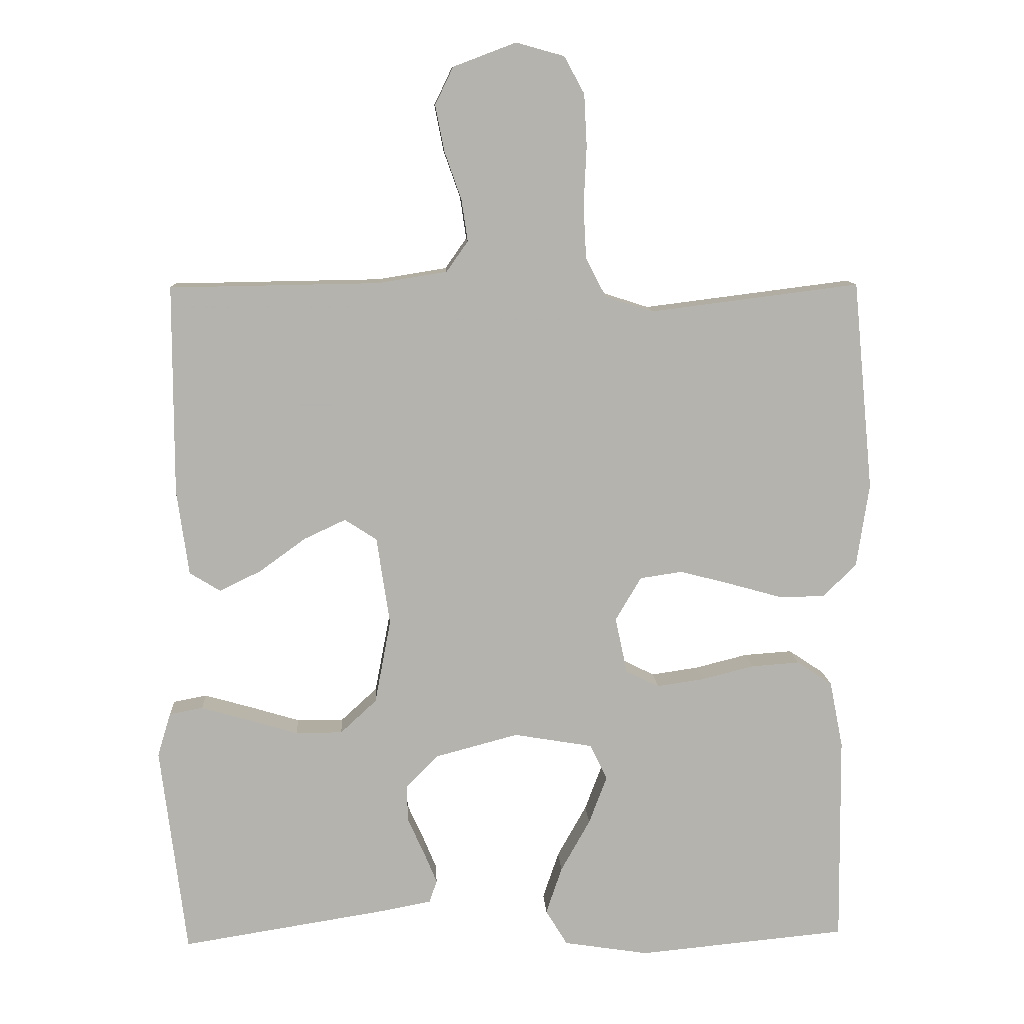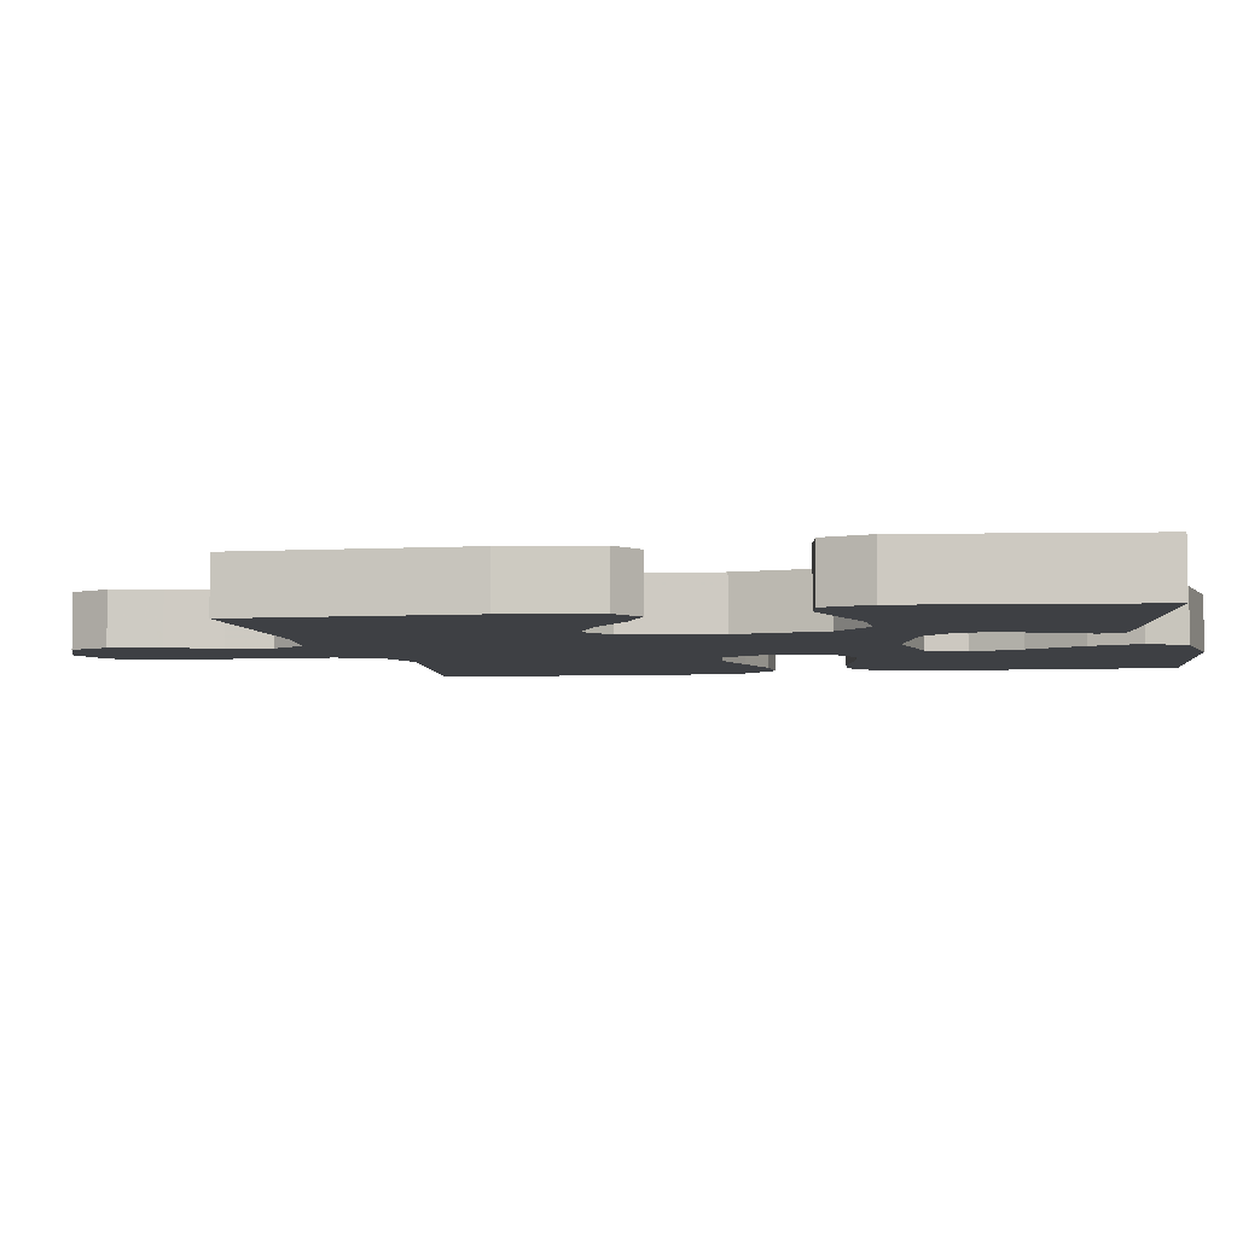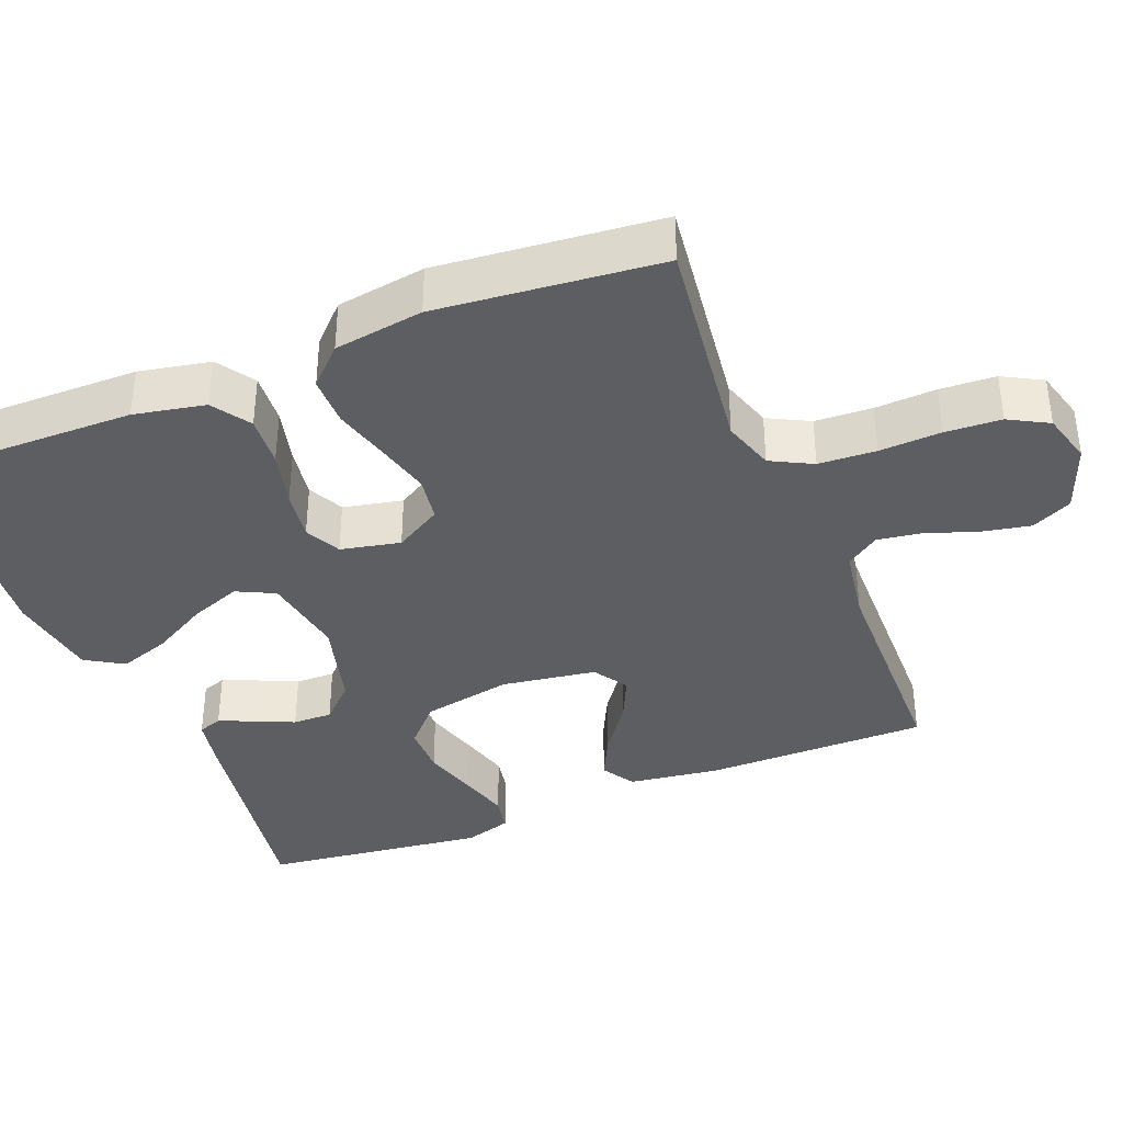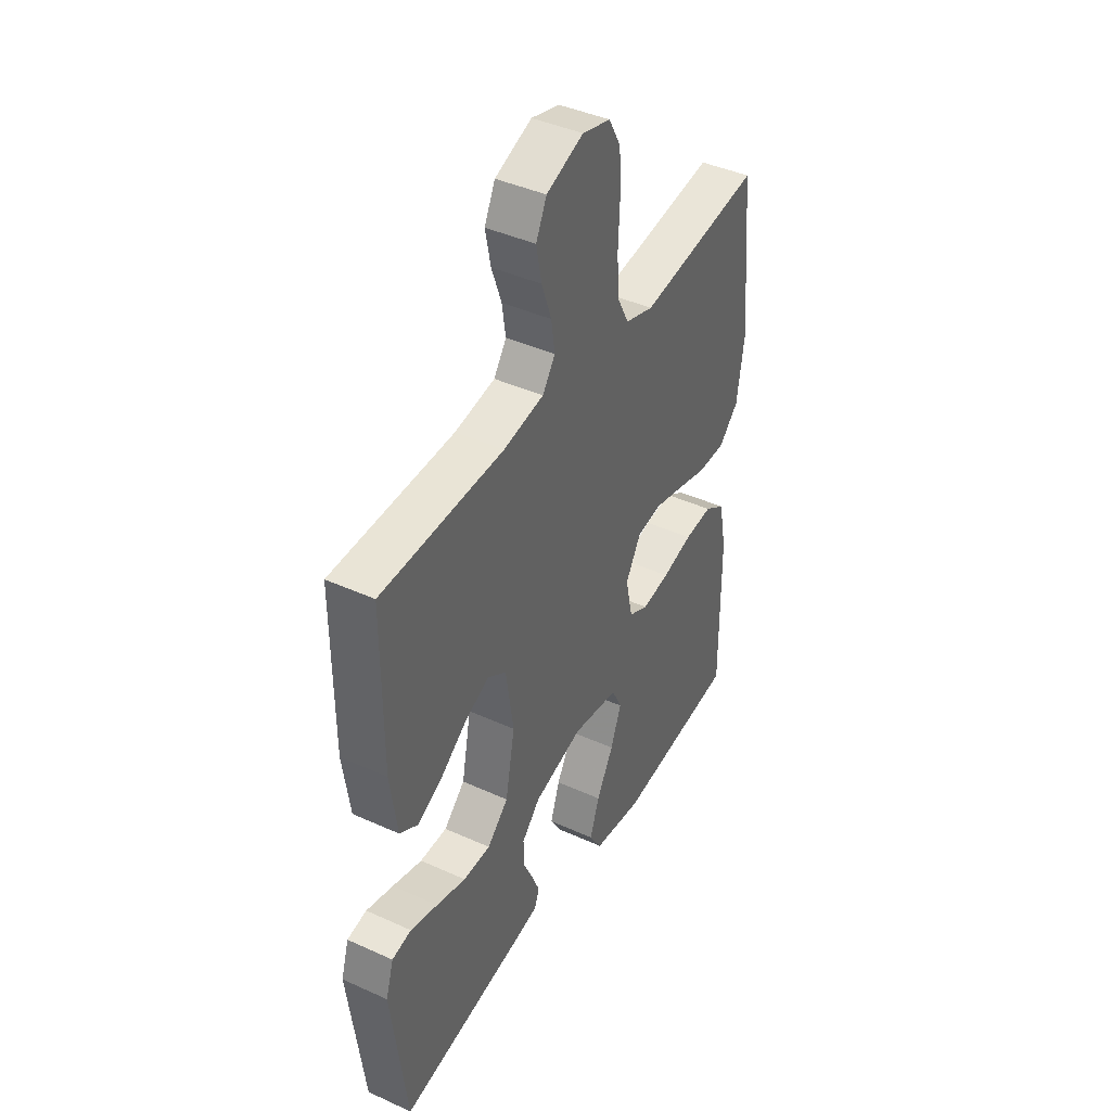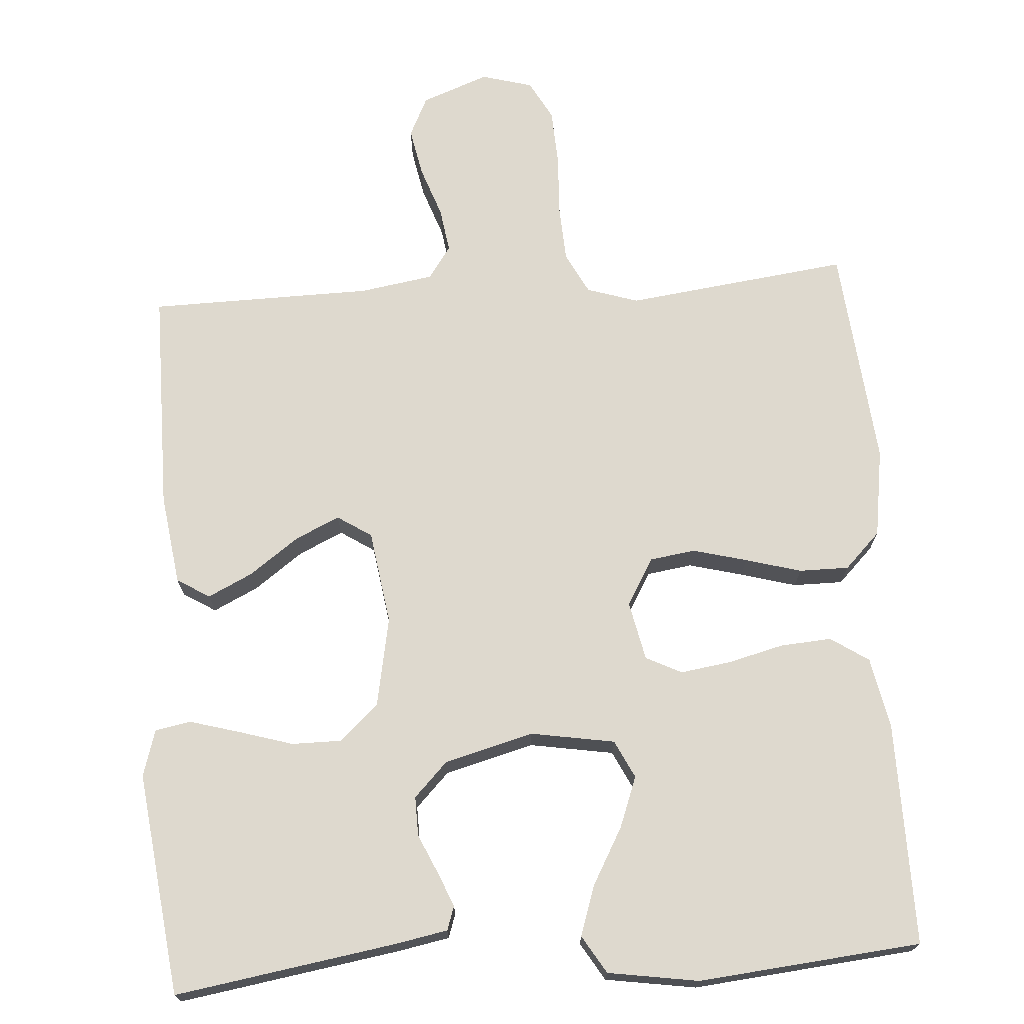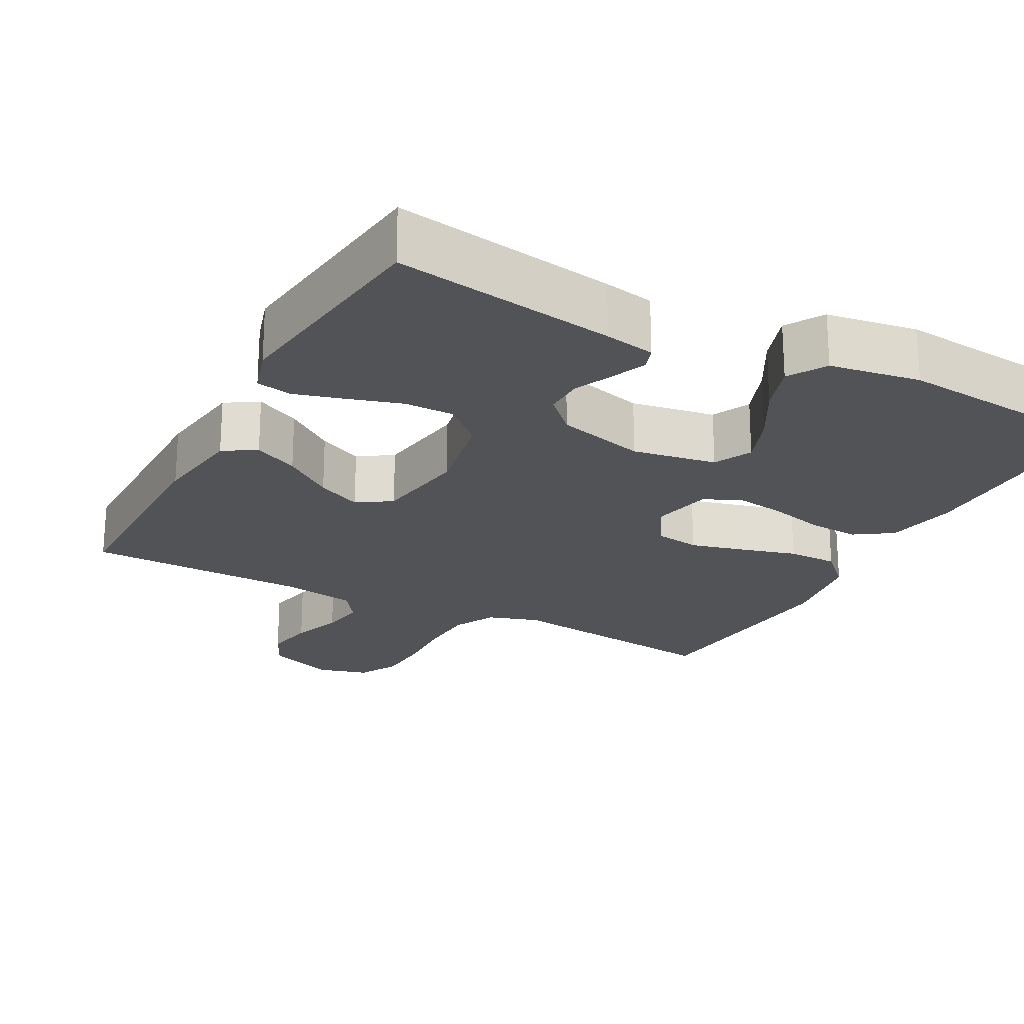
<metadata>
{"format":"obj","ext":"obj","renderer":"f3d","projection":"perspective","resolution":1024,"background":"white","views":[{"elev":10.5,"azim":177.0,"up":"+Z"},{"elev":-4.7,"azim":100.6,"up":"+Y"},{"elev":-38.0,"azim":-68.2,"up":"+Y"},{"elev":42.1,"azim":118.6,"up":"+Z"},{"elev":71.4,"azim":176.1,"up":"+Y"},{"elev":-22.4,"azim":152.0,"up":"+Y"}]}
</metadata>
<code>
v -0.5 0.07 -0.5
v -0.497 0.07 -0.2
v -0.478 0.07 -0.104
v -0.427 0.07 -0.07
v -0.358 0.07 -0.075
v -0.283 0.07 -0.094
v -0.215 0.07 -0.104
v -0.167 0.07 -0.08
v -0.15 0.07 0
v -0.187 0.07 0.063
v -0.248 0.07 0.072
v -0.321 0.07 0.053
v -0.396 0.07 0.032
v -0.463 0.07 0.032
v -0.511 0.07 0.08
v -0.529 0.07 0.2
v -0.5 0.07 0.5
v -0.2 0.07 0.462
v -0.131 0.07 0.484
v -0.102 0.07 0.54
v -0.098 0.07 0.617
v -0.102 0.07 0.7
v -0.098 0.07 0.775
v -0.069 0.07 0.828
v 0 0.07 0.847
v 0.09 0.07 0.813
v 0.116 0.07 0.759
v 0.103 0.07 0.693
v 0.079 0.07 0.625
v 0.07 0.07 0.565
v 0.101 0.07 0.521
v 0.2 0.07 0.505
v 0.5 0.07 0.5
v 0.5 0.07 0.2
v 0.483 0.07 0.078
v 0.439 0.07 0.051
v 0.379 0.07 0.08
v 0.313 0.07 0.128
v 0.253 0.07 0.156
v 0.207 0.07 0.126
v 0.188 0.07 0
v 0.211 0.07 -0.121
v 0.263 0.07 -0.169
v 0.33 0.07 -0.169
v 0.403 0.07 -0.147
v 0.47 0.07 -0.128
v 0.518 0.07 -0.137
v 0.537 0.07 -0.2
v 0.5 0.07 -0.5
v 0.2 0.07 -0.452
v 0.132 0.07 -0.439
v 0.121 0.07 -0.407
v 0.14 0.07 -0.361
v 0.164 0.07 -0.308
v 0.165 0.07 -0.255
v 0.12 0.07 -0.209
v 0 0.07 -0.177
v -0.113 0.07 -0.196
v -0.138 0.07 -0.247
v -0.112 0.07 -0.316
v -0.07 0.07 -0.391
v -0.047 0.07 -0.459
v -0.078 0.07 -0.51
v -0.2 0.07 -0.529
v -0.5 0 -0.5
v -0.497 0 -0.2
v -0.478 0 -0.104
v -0.427 0 -0.07
v -0.358 0 -0.075
v -0.283 0 -0.094
v -0.215 0 -0.104
v -0.167 0 -0.08
v -0.15 0 0
v -0.187 0 0.063
v -0.248 0 0.072
v -0.321 0 0.053
v -0.396 0 0.032
v -0.463 0 0.032
v -0.511 0 0.08
v -0.529 0 0.2
v -0.5 0 0.5
v -0.2 0 0.462
v -0.131 0 0.484
v -0.102 0 0.54
v -0.098 0 0.617
v -0.102 0 0.7
v -0.098 0 0.775
v -0.069 0 0.828
v 0 0 0.847
v 0.09 0 0.813
v 0.116 0 0.759
v 0.103 0 0.693
v 0.079 0 0.625
v 0.07 0 0.565
v 0.101 0 0.521
v 0.2 0 0.505
v 0.5 0 0.5
v 0.5 0 0.2
v 0.483 0 0.078
v 0.439 0 0.051
v 0.379 0 0.08
v 0.313 0 0.128
v 0.253 0 0.156
v 0.207 0 0.126
v 0.188 0 0
v 0.211 0 -0.121
v 0.263 0 -0.169
v 0.33 0 -0.169
v 0.403 0 -0.147
v 0.47 0 -0.128
v 0.518 0 -0.137
v 0.537 0 -0.2
v 0.5 0 -0.5
v 0.2 0 -0.452
v 0.132 0 -0.439
v 0.121 0 -0.407
v 0.14 0 -0.361
v 0.164 0 -0.308
v 0.165 0 -0.255
v 0.12 0 -0.209
v 0 0 -0.177
v -0.113 0 -0.196
v -0.138 0 -0.247
v -0.112 0 -0.316
v -0.07 0 -0.391
v -0.047 0 -0.459
v -0.078 0 -0.51
v -0.2 0 -0.529
f 60 61 62 63
f 59 60 63 64
f 51 52 53 54
f 49 50 51 54
f 49 54 55
f 48 49 55 56
f 44 45 46 47
f 44 47 48 56
f 35 36 37 38
f 35 38 39
f 32 33 34 35
f 31 32 35 39
f 30 31 39 40
f 26 27 28 29
f 26 29 30
f 25 26 30
f 24 25 30
f 21 22 23 24
f 20 21 24 30
f 19 20 30 40
f 15 16 17 18
f 12 13 14 15
f 11 12 15 18
f 10 11 18 19
f 3 4 5 6
f 3 6 7
f 2 3 7
f 59 64 1 2
f 58 59 2 7
f 57 58 7 8
f 43 44 56 57
f 42 43 57 8
f 41 42 8 9
f 19 40 41
f 9 10 19 41
f 127 126 125 124
f 128 127 124 123
f 118 117 116 115
f 118 115 114 113
f 119 118 113
f 120 119 113 112
f 111 110 109 108
f 120 112 111 108
f 102 101 100 99
f 103 102 99
f 99 98 97 96
f 103 99 96 95
f 104 103 95 94
f 93 92 91 90
f 94 93 90
f 94 90 89
f 94 89 88
f 88 87 86 85
f 94 88 85 84
f 104 94 84 83
f 82 81 80 79
f 79 78 77 76
f 82 79 76 75
f 83 82 75 74
f 70 69 68 67
f 71 70 67
f 71 67 66
f 66 65 128 123
f 71 66 123 122
f 72 71 122 121
f 121 120 108 107
f 72 121 107 106
f 73 72 106 105
f 105 104 83
f 105 83 74 73
f 1 65 66 2
f 2 66 67 3
f 3 67 68 4
f 4 68 69 5
f 5 69 70 6
f 6 70 71 7
f 7 71 72 8
f 8 72 73 9
f 9 73 74 10
f 10 74 75 11
f 11 75 76 12
f 12 76 77 13
f 13 77 78 14
f 14 78 79 15
f 15 79 80 16
f 16 80 81 17
f 17 81 82 18
f 18 82 83 19
f 19 83 84 20
f 20 84 85 21
f 21 85 86 22
f 22 86 87 23
f 23 87 88 24
f 24 88 89 25
f 25 89 90 26
f 26 90 91 27
f 27 91 92 28
f 28 92 93 29
f 29 93 94 30
f 30 94 95 31
f 31 95 96 32
f 32 96 97 33
f 33 97 98 34
f 34 98 99 35
f 35 99 100 36
f 36 100 101 37
f 37 101 102 38
f 38 102 103 39
f 39 103 104 40
f 40 104 105 41
f 41 105 106 42
f 42 106 107 43
f 43 107 108 44
f 44 108 109 45
f 45 109 110 46
f 46 110 111 47
f 47 111 112 48
f 48 112 113 49
f 49 113 114 50
f 50 114 115 51
f 51 115 116 52
f 52 116 117 53
f 53 117 118 54
f 54 118 119 55
f 55 119 120 56
f 56 120 121 57
f 57 121 122 58
f 58 122 123 59
f 59 123 124 60
f 60 124 125 61
f 61 125 126 62
f 62 126 127 63
f 63 127 128 64
f 64 128 65 1

</code>
